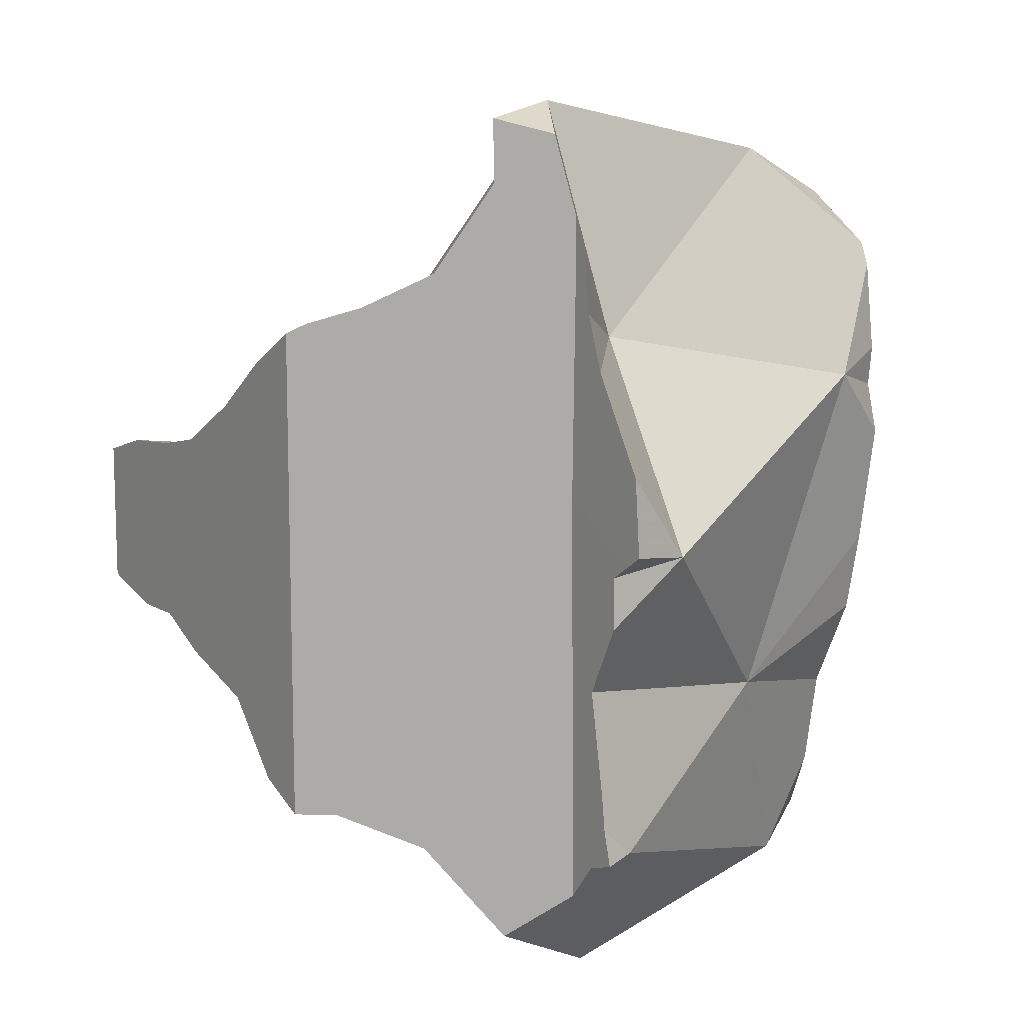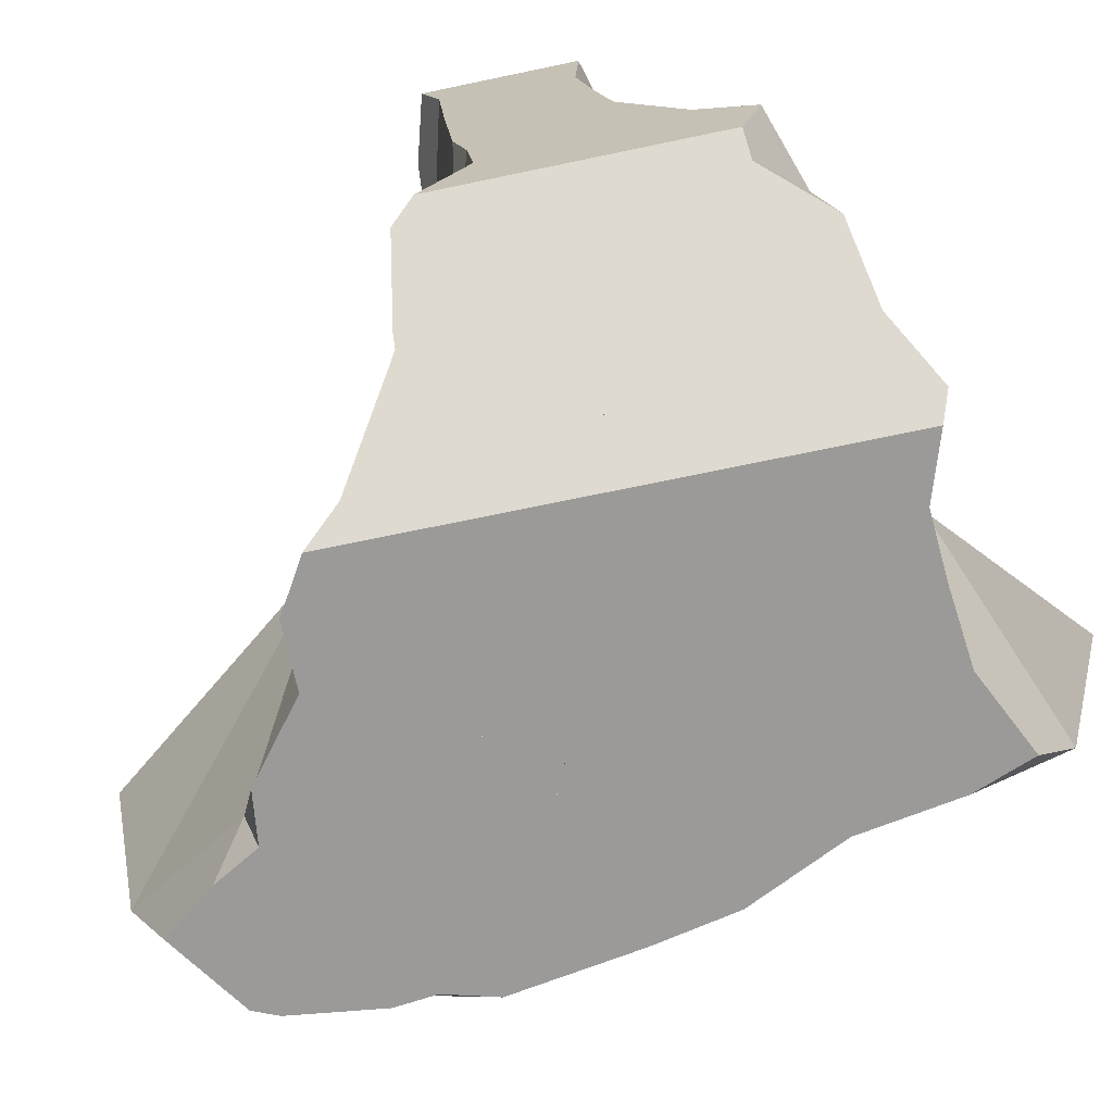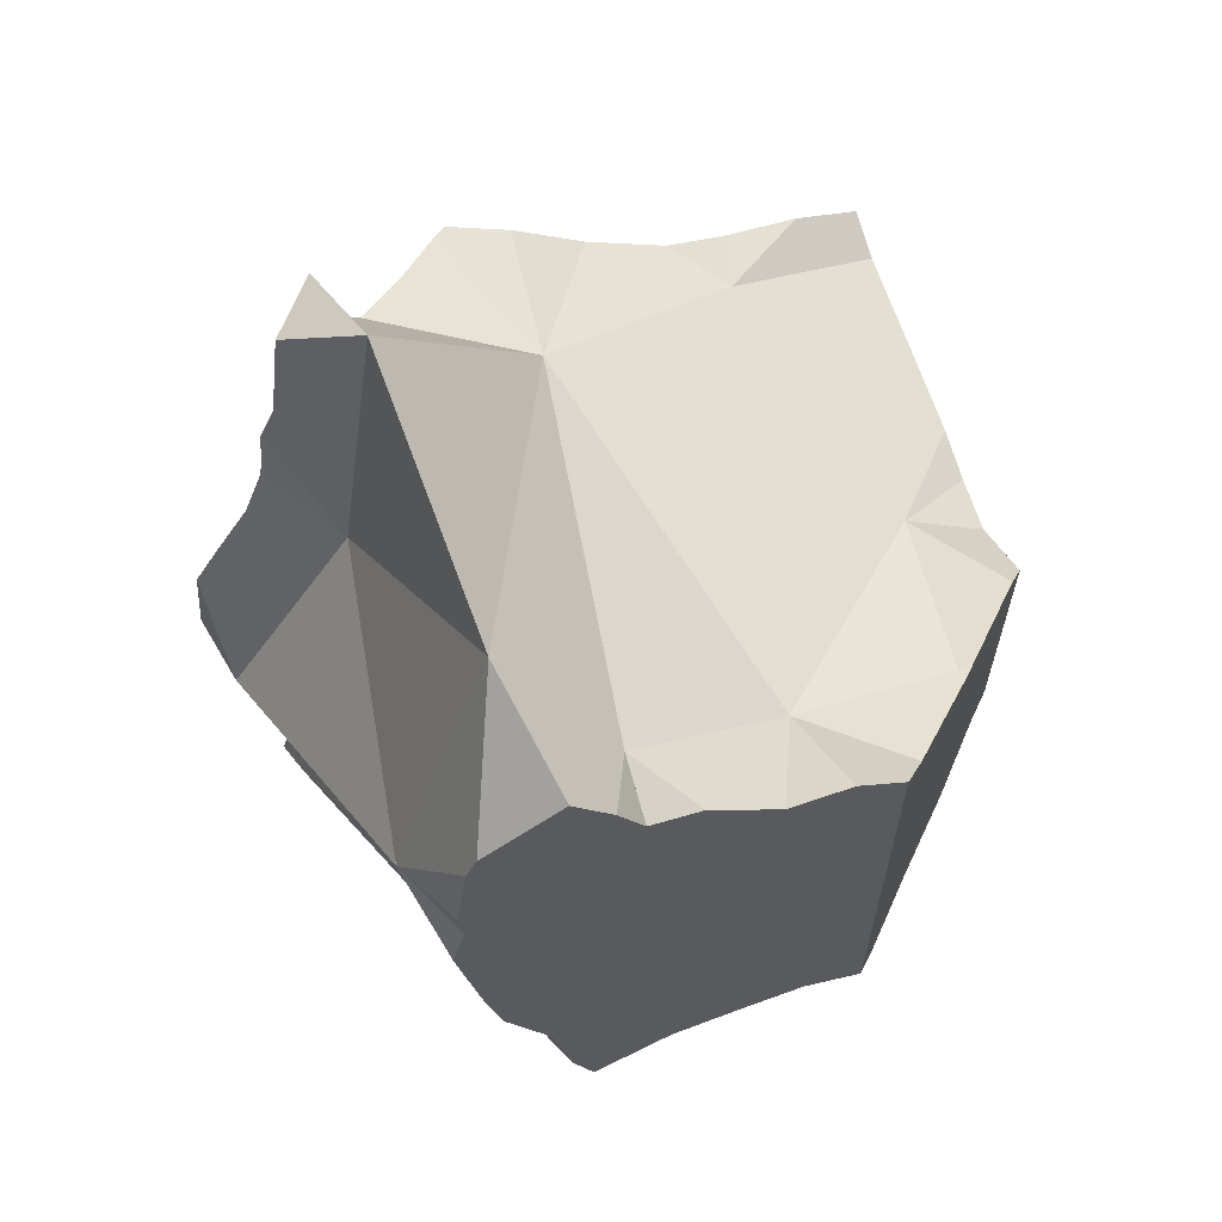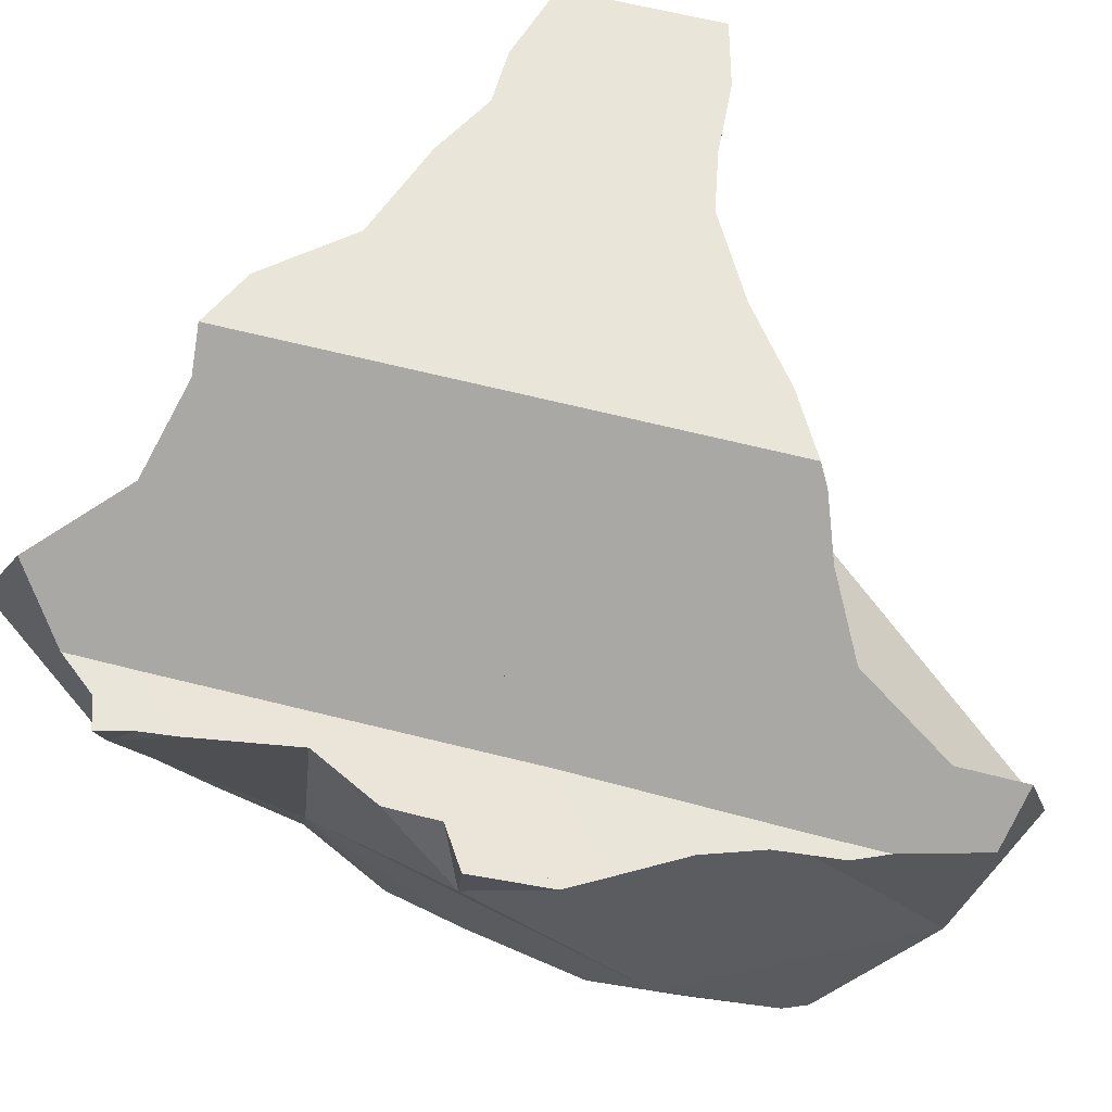
<metadata>
{"format":"obj","ext":"obj","renderer":"f3d","projection":"perspective","resolution":1024,"background":"white","views":[{"elev":10.9,"azim":-124.8,"up":"+Z"},{"elev":-69.5,"azim":101.9,"up":"+Y"},{"elev":63.6,"azim":-19.2,"up":"+Z"},{"elev":58.1,"azim":-74.7,"up":"+Y"}]}
</metadata>
<code>
v -0.04491 -0.02205 0.2729
v -0.04351 -0.02203 0.2895
v -0.04193 -0.03603 0.271
v -0.04088 -0.02202 0.2702
v -0.0388 -0.02199 0.2974
v -0.03646 -0.02206 0.256
v -0.03646 -0.02198 0.2786
v -0.03646 -0.02201 0.2673
v -0.03563 -0.02222 0.2037
v -0.03426 -0.02222 0.2088
v -0.03391 -0.02196 0.2746
v -0.03367 -0.02222 0.2111
v -0.03328 -0.02949 0.2047
v -0.03269 -0.02222 0.2188
v -0.03262 -0.02222 0.2193
v -0.03256 -0.02196 0.2725
v -0.03224 -0.02222 0.2026
v -0.0312 -0.02208 0.3099
v -0.02988 -0.02192 0.2894
v -0.029 -0.02222 0.2015
v -0.02895 -0.02209 0.2409
v -0.02691 -0.02217 0.3217
v -0.02614 -0.02222 0.328
v -0.02537 -0.02222 0.3349
v -0.0253 -0.09627 0.3034
v -0.02409 -0.02199 0.2989
v -0.02222 -0.02222 0.193
v -0.02222 -0.02222 0.2072
v -0.02222 -0.02222 0.3286
v -0.02222 -0.02222 0.3419
v -0.02204 -0.02204 0.2446
v -0.02201 -0.02201 0.3017
v -0.02191 -0.02191 0.2707
v -0.02185 -0.02185 0.2821
v -0.0203 -0.1111 0.2886
v -0.01901 -0.01901 0.3586
v -0.0184 -0.0184 0.3588
v -0.0184 -0.1111 0.3079
v -0.01807 -0.1111 0.305
v -0.01741 -0.1111 0.2993
v -0.01688 -0.0762 0.2322
v -0.01684 -0.1111 0.2678
v -0.01595 -0.1111 0.3271
v -0.01595 -0.1111 0.2624
v -0.01534 -0.1111 0.2596
v -0.0152 -0.03638 0.315
v -0.0145 -0.0145 0.3095
v -0.01376 -0.1111 0.3322
v -0.01227 -0.01227 0.3609
v -0.01219 -0.1111 0.2448
v -0.01196 -0.01196 0.2528
v -0.01142 -0.01142 0.1827
v -0.01097 -0.01097 0.2712
v -0.009887 -0.009887 0.3482
v -0.009887 -0.009887 0.3595
v -0.009887 -0.009886 0.3617
v -0.007536 -0.007536 0.3086
v -0.007324 -0.03549 0.1706
v -0.006706 -0.006706 0.2714
v -0.006705 -0.006705 0.2581
v -0.004532 -0.02747 0.3652
v -0.004466 -0.004466 0.1932
v -0.003401 -0.1111 0.2265
v -0.002641 -0.08619 0.354
v -0.00242 -0.1111 0.2245
v -0.002412 -0.1111 0.3102
v -0.001478 -0.001478 0.2616
v -0.001396 -0.1111 0.2286
v -0.000968 -0.1111 0.3408
v -0.0008127 -0.0008125 0.3293
v -0.0008124 -0.0008122 0.3078
v -0.0004397 -0.0004394 0.3217
v -0.0003974 -0.09766 0.1834
v 0.001194 -0.1111 0.2035
v 0.001361 0.001361 0.202
v 0.001562 -0.1111 0.2563
v 0.002675 -0.1111 0.3432
v 0.003058 -0.1111 0.2579
v 0.003064 -0.1111 0.3034
v 0.003227 0.003227 0.278
v 0.003227 0.003227 0.2648
v 0.003452 -0.1111 0.2479
v 0.004147 0.004147 0.314
v 0.004298 0.004299 0.2829
v 0.004403 0.004403 0.3258
v 0.006035 -0.1111 0.1911
v 0.006674 0.006674 0.2937
v 0.006754 -0.1111 0.3009
v 0.008729 0.008729 0.2054
v 0.008898 -0.1111 0.2994
v 0.009053 -0.1111 0.3071
v 0.01042 0.01042 0.3218
v 0.01091 -0.1111 0.3325
v 0.01257 -0.1111 0.257
v 0.01283 -0.1111 0.3154
v 0.01371 0.01371 0.2978
v 0.014 -0.1111 0.2584
v 0.01431 -0.01477 0.266
v 0.01445 0.01445 0.2716
v 0.01536 0.01536 0.2085
v 0.01536 -0.1111 0.3209
v 0.01562 -0.1111 0.2714
v 0.01634 -0.1111 0.323
v 0.01686 -0.09822 0.3268
v 0.01837 -0.1111 0.3172
v 0.01859 -0.1111 0.3228
v 0.01908 0.01908 0.3009
v 0.01908 0.01908 0.3181
v 0.01953 -0.09143 0.2664
v 0.02174 -0.1111 0.1985
v 0.02222 0.02222 0.2081
v 0.02222 0.02222 0.2378
v 0.02222 0.02222 0.2764
v 0.02222 0.02222 0.2834
v 0.02222 0.02222 0.3017
v 0.02222 0.02222 0.316
v 0.02284 -0.1111 0.2771
v 0.02336 -0.1111 0.1992
v 0.02387 -0.1111 0.2678
v 0.02445 -0.1111 0.2626
v 0.0252 -0.1111 0.2558
v 0.02673 -0.1111 0.3217
v 0.02718 -0.1111 0.3217
v 0.02765 0.02222 0.2788
v 0.0286 -0.002225 0.2231
v 0.02933 -0.1111 0.2645
v 0.02965 -0.1111 0.2652
v 0.03029 -0.1111 0.2649
v 0.03029 -0.1111 0.2829
v 0.03111 -0.01098 0.3146
v 0.03134 0.02222 0.2804
v 0.03418 0.02222 0.2134
v 0.03539 0.02222 0.3085
v 0.03862 0.02222 0.2184
v 0.03961 -0.1111 0.201
v 0.04251 -0.1111 0.2944
v 0.04251 -0.1111 0.3096
v 0.04332 -0.1111 0.26
v 0.04341 -0.1111 0.2943
v 0.04448 -0.08863 0.2015
v 0.04826 0.02222 0.2292
v 0.0507 -0.1111 0.3096
v 0.05083 0.02222 0.2969
v 0.05247 -0.08915 0.2967
v 0.05329 -0.1111 0.2018
v 0.05494 0.02222 0.2946
v 0.05608 -0.1111 0.3096
v 0.05608 -0.1111 0.2927
v 0.05724 0.02222 0.2933
v 0.05769 0.02222 0.2322
v 0.05796 0.02222 0.2843
v 0.05816 0.02222 0.2843
v 0.06065 0.02222 0.2506
v 0.06147 -0.1111 0.2545
v 0.06299 -0.1111 0.1986
v 0.06667 -0.1111 0.1974
v 0.06667 -0.1111 0.2001
v 0.06667 -0.1111 0.2529
v 0.06667 -0.1111 0.2535
v 0.06667 -0.1111 0.2941
v 0.06667 -0.1111 0.3033
v 0.067 -0.1108 0.2534
v 0.06852 0.02222 0.2869
v 0.06883 0.02222 0.2358
v 0.07062 -0.07811 0.2501
v 0.07137 -0.1064 0.1952
v 0.07215 0.02222 0.2374
v 0.0723 -0.1055 0.296
v 0.07466 -0.1031 0.1974
v 0.07758 -0.1002 0.2506
v 0.07856 0.01046 0.2835
v 0.08147 0.02222 0.2843
v 0.08225 0.02222 0.2425
v 0.08273 -0.09505 0.2028
v 0.08418 -0.0936 0.2588
v 0.08642 -0.09136 0.2863
v 0.08756 0.0009123 0.2418
v 0.08761 -0.09017 0.2828
v 0.08826 -0.08952 0.285
v 0.08892 -0.08886 0.2846
v 0.0894 -0.08541 0.2831
v 0.09059 -0.08719 0.2834
v 0.09292 -0.08486 0.2834
v 0.094 0.02222 0.2425
v 0.09474 -0.04728 0.2733
v 0.09481 -0.05546 0.2094
v 0.09488 0.02222 0.2832
v 0.09648 -0.0813 0.2057
v 0.09725 0.02222 0.283
v 0.09742 -0.08036 0.2539
v 0.1011 -0.07664 0.2568
v 0.1062 -0.07162 0.2187
v 0.1072 -0.07054 0.2813
v 0.1072 -0.07054 0.2617
v 0.1079 0.02222 0.2461
v 0.1101 0.02222 0.2467
v 0.1111 -0.06667 0.2192
v 0.1111 -0.06667 0.2377
v 0.1111 -0.06667 0.2616
v 0.1111 -0.06667 0.2758
v 0.1111 -0.06667 0.2766
v 0.1111 -0.06552 0.2758
v 0.1111 -0.05243 0.215
v 0.1111 -0.0512 0.2665
v 0.1111 -0.05021 0.2666
v 0.1111 -0.04489 0.227
v 0.1111 -0.03986 0.268
v 0.1111 -0.03943 0.2681
v 0.1111 -0.02927 0.271
v 0.1111 -0.02747 0.2385
v 0.1111 -0.02401 0.2408
v 0.1111 -0.02272 0.2717
v 0.1111 -0.02046 0.2417
v 0.1111 -0.01878 0.2421
v 0.1111 -0.01547 0.2429
v 0.1111 -0.01012 0.2443
v 0.1111 -0.008665 0.2732
v 0.1111 0.005891 0.2745
v 0.1111 0.006396 0.2477
v 0.1111 0.01245 0.2751
v 0.1111 0.02124 0.247
v 0.1111 0.02222 0.2473
v 0.1111 0.02222 0.2791
f 10 9 13
f 28 9 10
f 13 9 17
f 28 17 9
f 12 10 13
f 28 10 12
f 13 14 12
f 28 12 14
f 41 14 13
f 13 17 20
f 13 20 27
f 13 27 58
f 73 41 13
f 13 58 73
f 28 14 15
f 41 15 14
f 15 21 31
f 41 21 15
f 15 31 28
f 28 20 17
f 28 27 20
f 31 21 41
f 28 52 27
f 27 52 58
f 51 28 31
f 60 28 51
f 62 52 28
f 67 28 60
f 62 28 75
f 112 28 67
f 89 75 28
f 89 28 112
f 98 31 41
f 51 31 98
f 65 68 41
f 74 65 41
f 68 82 41
f 73 74 41
f 41 82 109
f 109 98 41
f 98 60 51
f 58 52 125
f 125 52 62
f 58 140 73
f 140 58 125
f 67 60 98
f 125 62 75
f 65 110 68
f 74 110 65
f 81 67 98
f 81 112 67
f 82 68 121
f 110 121 68
f 86 74 73
f 73 110 86
f 110 73 118
f 73 140 118
f 86 110 74
f 75 89 125
f 81 98 99
f 99 112 81
f 109 82 94
f 94 82 121
f 112 100 89
f 89 100 125
f 109 94 97
f 94 121 97
f 109 97 120
f 97 121 120
f 98 131 99
f 165 98 109
f 151 131 98
f 171 151 98
f 98 165 185
f 171 98 185
f 113 112 99
f 99 124 113
f 99 131 124
f 112 111 100
f 125 100 111
f 109 120 126
f 109 126 128
f 128 138 109
f 109 138 154
f 109 154 165
f 118 121 110
f 134 111 112
f 125 111 132
f 134 132 111
f 153 112 113
f 134 112 141
f 141 112 150
f 112 153 150
f 124 153 113
f 135 121 118
f 140 135 118
f 120 121 126
f 138 126 121
f 145 121 135
f 154 138 121
f 157 121 145
f 121 159 154
f 121 157 158
f 158 159 121
f 131 151 124
f 151 153 124
f 132 134 125
f 134 141 125
f 140 125 186
f 125 141 177
f 186 125 177
f 138 128 126
f 140 145 135
f 166 145 140
f 169 166 140
f 174 169 140
f 186 174 140
f 177 141 150
f 145 155 157
f 166 155 145
f 150 153 167
f 164 150 167
f 150 164 177
f 171 152 151
f 152 172 151
f 187 153 151
f 172 187 151
f 171 163 152
f 163 172 152
f 173 167 153
f 195 173 153
f 187 223 153
f 196 195 153
f 153 222 196
f 223 222 153
f 154 159 162
f 154 162 170
f 154 170 165
f 155 156 157
f 166 156 155
f 166 157 156
f 198 158 157
f 169 157 166
f 157 169 174
f 157 174 198
f 162 159 158
f 170 162 158
f 170 158 198
f 171 172 163
f 177 164 167
f 170 175 165
f 165 175 190
f 165 190 185
f 177 167 173
f 175 170 190
f 190 170 198
f 172 171 187
f 185 212 171
f 187 171 189
f 220 189 171
f 212 217 171
f 217 218 171
f 218 220 171
f 173 184 177
f 195 184 173
f 186 188 174
f 198 174 188
f 177 184 219
f 186 177 211
f 177 213 211
f 213 177 214
f 177 215 214
f 177 216 215
f 177 219 216
f 221 184 195
f 221 219 184
f 185 190 191
f 191 194 185
f 185 194 199
f 185 199 204
f 185 204 205
f 185 205 207
f 208 185 207
f 209 185 208
f 185 209 212
f 186 192 188
f 197 192 186
f 203 197 186
f 206 203 186
f 186 210 206
f 186 211 210
f 187 189 223
f 188 192 198
f 220 223 189
f 191 190 198
f 198 194 191
f 192 197 198
f 198 199 194
f 195 196 221
f 221 196 222
f 198 197 206
f 206 197 203
f 199 198 205
f 213 205 198
f 198 206 210
f 211 198 210
f 213 198 211
f 204 199 205
f 213 207 205
f 208 207 213
f 212 209 208
f 212 208 214
f 214 208 213
f 214 215 212
f 212 215 218
f 212 218 217
f 218 215 216
f 218 216 219
f 218 219 222
f 220 218 222
f 219 221 222
f 223 220 222
f 7 11 3
f 26 7 3
f 11 16 3
f 3 16 33
f 25 46 3
f 3 109 25
f 46 26 3
f 3 33 98
f 98 109 3
f 11 7 34
f 7 26 19
f 7 19 34
f 16 11 33
f 11 34 33
f 26 34 19
f 104 46 25
f 79 104 25
f 25 109 79
f 32 34 26
f 46 32 26
f 57 34 32
f 46 47 32
f 47 57 32
f 53 33 34
f 33 53 98
f 59 53 34
f 87 34 57
f 84 59 34
f 84 34 87
f 46 57 47
f 57 46 71
f 46 130 71
f 46 104 130
f 53 59 98
f 71 96 57
f 96 87 57
f 80 81 59
f 84 80 59
f 98 59 81
f 96 71 83
f 130 83 71
f 88 91 79
f 79 109 88
f 91 104 79
f 98 81 80
f 98 80 84
f 92 96 83
f 130 92 83
f 84 87 130
f 98 84 130
f 130 87 96
f 88 90 105
f 88 109 90
f 105 91 88
f 102 90 109
f 90 102 117
f 90 117 105
f 104 91 95
f 105 95 91
f 92 108 96
f 108 92 130
f 104 95 101
f 95 105 101
f 108 107 96
f 130 96 107
f 98 144 109
f 130 144 98
f 104 101 103
f 103 101 106
f 101 105 106
f 109 117 102
f 103 106 104
f 106 122 104
f 122 123 104
f 137 104 123
f 130 104 144
f 144 104 137
f 122 106 105
f 105 117 129
f 122 105 123
f 123 105 137
f 105 129 136
f 105 136 137
f 115 107 108
f 115 133 107
f 133 130 107
f 116 115 108
f 133 116 108
f 133 108 130
f 109 129 117
f 136 129 109
f 144 136 109
f 133 115 116
f 137 136 142
f 136 139 142
f 144 139 136
f 144 137 142
f 139 161 142
f 144 148 139
f 148 160 139
f 160 161 139
f 144 142 147
f 142 161 147
f 147 161 144
f 144 160 148
f 144 168 160
f 161 168 144
f 168 161 160
f 80 84 81
f 98 80 81
f 80 98 84
f 81 84 99
f 81 99 98
f 114 84 87
f 87 84 130
f 84 98 130
f 114 99 84
f 114 87 96
f 130 96 87
f 107 114 96
f 130 107 96
f 131 98 99
f 144 130 98
f 98 131 151
f 144 98 185
f 98 151 171
f 185 98 171
f 114 113 99
f 113 124 99
f 124 131 99
f 115 114 107
f 107 133 115
f 130 133 107
f 124 113 114
f 146 114 115
f 114 131 124
f 114 151 131
f 146 149 114
f 149 151 114
f 133 143 115
f 143 146 115
f 133 130 143
f 143 130 171
f 185 130 144
f 171 130 185
f 146 143 171
f 149 146 171
f 163 151 149
f 163 149 171
f 163 152 151
f 151 152 171
f 152 163 171
f 144 98 109
f 109 98 165
f 185 98 144
f 185 165 98
f 102 117 109
f 109 119 102
f 102 119 117
f 117 129 109
f 109 127 119
f 109 128 127
f 128 109 138
f 109 129 136
f 109 136 144
f 154 138 109
f 154 109 165
f 117 119 127
f 129 117 127
f 128 160 127
f 139 129 127
f 127 148 139
f 127 160 148
f 138 160 128
f 139 136 129
f 136 139 144
f 154 159 138
f 138 159 160
f 139 148 144
f 144 148 160
f 144 160 168
f 144 168 181
f 181 185 144
f 154 162 159
f 154 170 162
f 165 170 154
f 162 160 159
f 168 160 162
f 162 176 168
f 170 175 162
f 178 162 175
f 178 176 162
f 170 165 175
f 190 175 165
f 190 165 185
f 181 168 176
f 178 175 191
f 191 175 190
f 179 176 178
f 176 179 181
f 180 179 178
f 178 182 180
f 178 183 182
f 178 200 183
f 191 200 178
f 181 179 180
f 181 180 182
f 181 182 183
f 183 185 181
f 183 193 185
f 183 200 193
f 191 190 185
f 194 191 185
f 193 204 185
f 185 199 194
f 185 204 199
f 191 194 200
f 193 200 201
f 193 201 202
f 193 202 204
f 194 199 200
f 200 199 204
f 202 201 200
f 202 200 204
f 7 3 2
f 3 46 2
f 2 5 19
f 2 46 5
f 19 7 2
f 7 26 3
f 26 46 3
f 18 19 5
f 5 46 18
f 7 19 26
f 18 22 19
f 46 22 18
f 22 26 19
f 23 26 22
f 23 22 46
f 29 23 24
f 24 23 46
f 29 26 23
f 29 24 30
f 46 30 24
f 43 48 25
f 43 25 66
f 25 64 46
f 46 104 25
f 48 64 25
f 66 25 79
f 25 104 79
f 29 32 26
f 46 26 32
f 30 36 29
f 47 32 29
f 36 37 29
f 37 72 29
f 72 47 29
f 61 36 30
f 61 30 46
f 46 32 47
f 37 36 61
f 49 55 37
f 49 37 61
f 55 54 37
f 54 72 37
f 48 43 101
f 66 95 43
f 43 95 101
f 46 47 57
f 46 57 71
f 46 64 61
f 46 71 130
f 130 104 46
f 72 57 47
f 48 69 64
f 48 101 69
f 56 55 49
f 56 49 61
f 61 54 55
f 61 70 54
f 70 72 54
f 61 55 56
f 83 71 57
f 83 57 72
f 64 130 61
f 130 70 61
f 69 77 64
f 64 77 104
f 64 104 130
f 66 79 91
f 95 66 91
f 77 69 93
f 69 101 93
f 85 72 70
f 130 85 70
f 71 83 130
f 72 85 83
f 77 93 104
f 79 104 91
f 85 92 83
f 83 92 130
f 130 92 85
f 95 91 104
f 93 101 103
f 104 93 103
f 101 95 104
f 103 101 104
f 39 38 25
f 43 25 38
f 40 39 25
f 79 40 25
f 66 25 43
f 79 25 66
f 39 66 38
f 66 43 38
f 39 40 79
f 79 66 39
f 3 7 1
f 1 8 3
f 1 4 8
f 4 1 11
f 11 1 7
f 3 8 6
f 3 6 21
f 3 11 7
f 3 16 11
f 33 16 3
f 3 21 41
f 3 41 25
f 25 109 3
f 98 33 3
f 3 109 98
f 8 4 33
f 4 11 16
f 4 16 33
f 6 8 33
f 21 6 31
f 6 33 31
f 41 21 31
f 35 40 25
f 25 42 35
f 25 40 79
f 25 41 42
f 79 109 25
f 51 31 33
f 41 31 98
f 31 51 98
f 53 51 33
f 98 53 33
f 88 40 35
f 88 35 42
f 79 40 88
f 42 41 44
f 45 44 41
f 50 45 41
f 109 50 41
f 109 41 98
f 42 44 102
f 88 42 90
f 42 102 90
f 45 78 44
f 78 102 44
f 45 50 76
f 45 76 78
f 109 76 50
f 60 51 53
f 98 51 60
f 59 67 53
f 98 59 53
f 67 60 53
f 59 81 67
f 81 59 98
f 98 60 67
f 98 67 81
f 109 78 76
f 109 102 78
f 79 88 109
f 90 109 88
f 90 102 109
f 41 63 50
f 41 50 109
f 41 65 63
f 68 65 41
f 82 68 41
f 109 82 41
f 68 50 63
f 82 50 68
f 76 50 82
f 50 76 109
f 65 68 63
f 78 76 94
f 109 76 78
f 82 94 76
f 78 94 97
f 102 78 97
f 109 78 102
f 109 94 82
f 109 97 94
f 102 97 109
f 3 2 1
f 1 2 7
f 7 3 1
f 7 2 3
f 97 102 109
f 102 97 119
f 109 120 97
f 119 97 120
f 109 102 119
f 109 119 127
f 109 126 120
f 109 128 126
f 109 127 128
f 119 120 126
f 127 119 126
f 128 127 126

</code>
